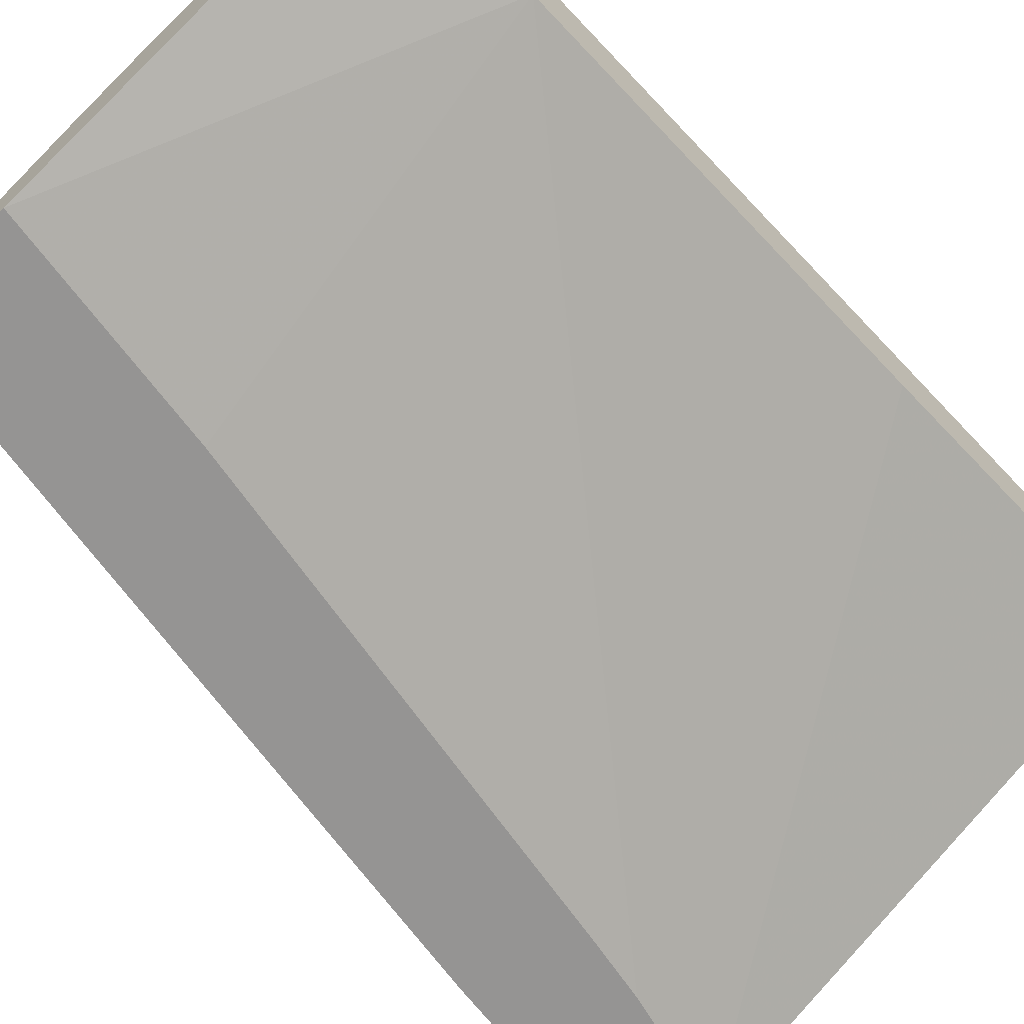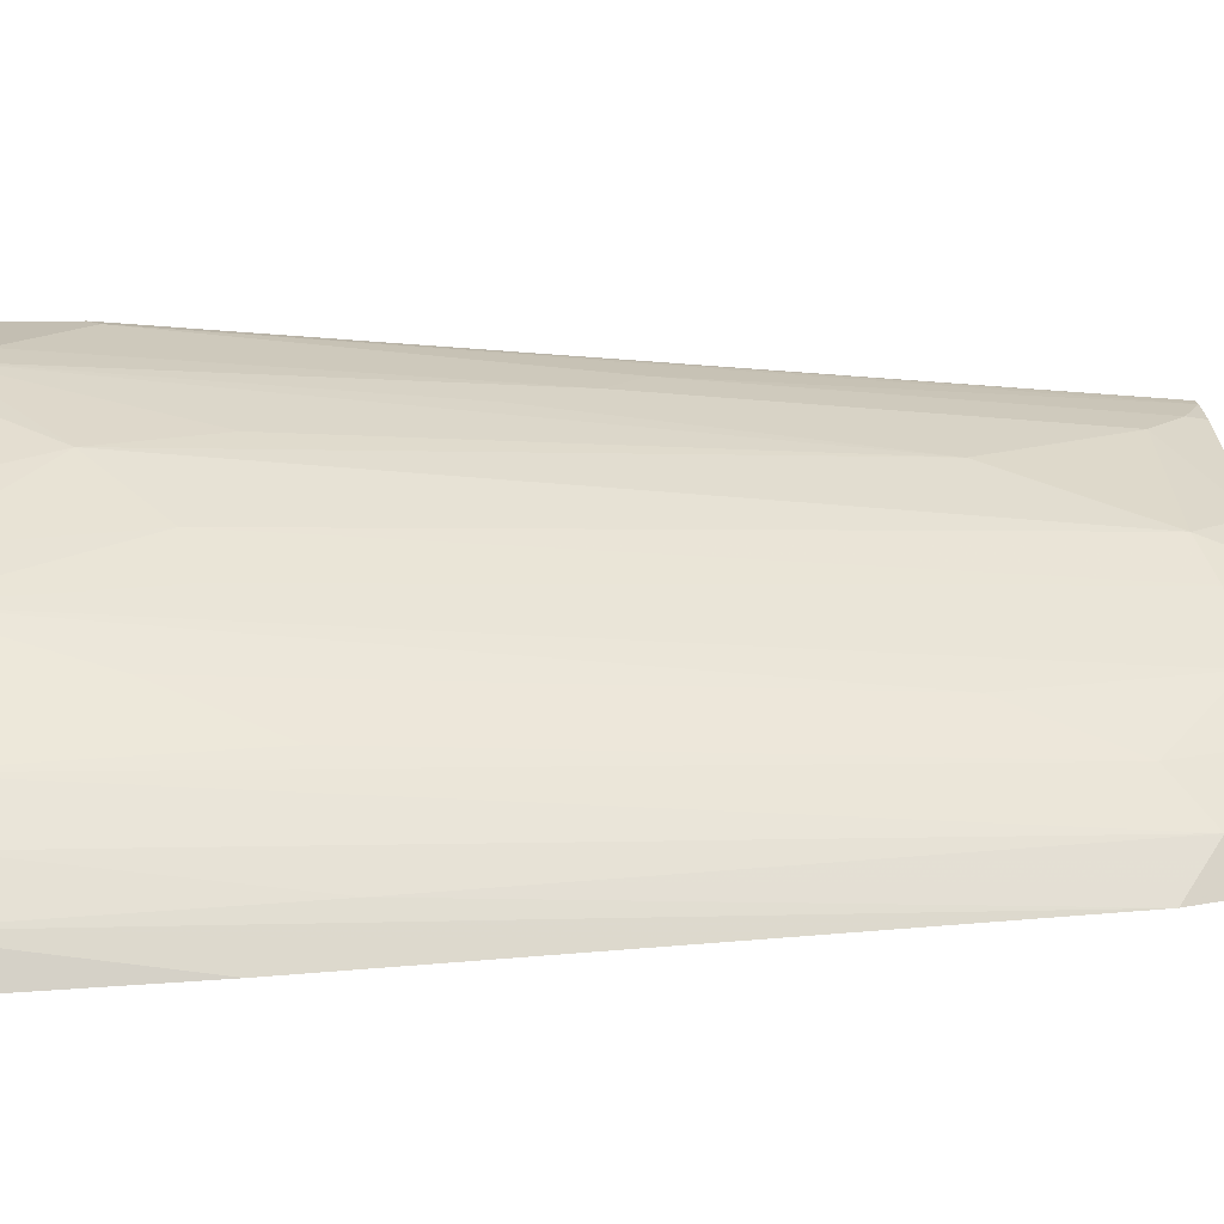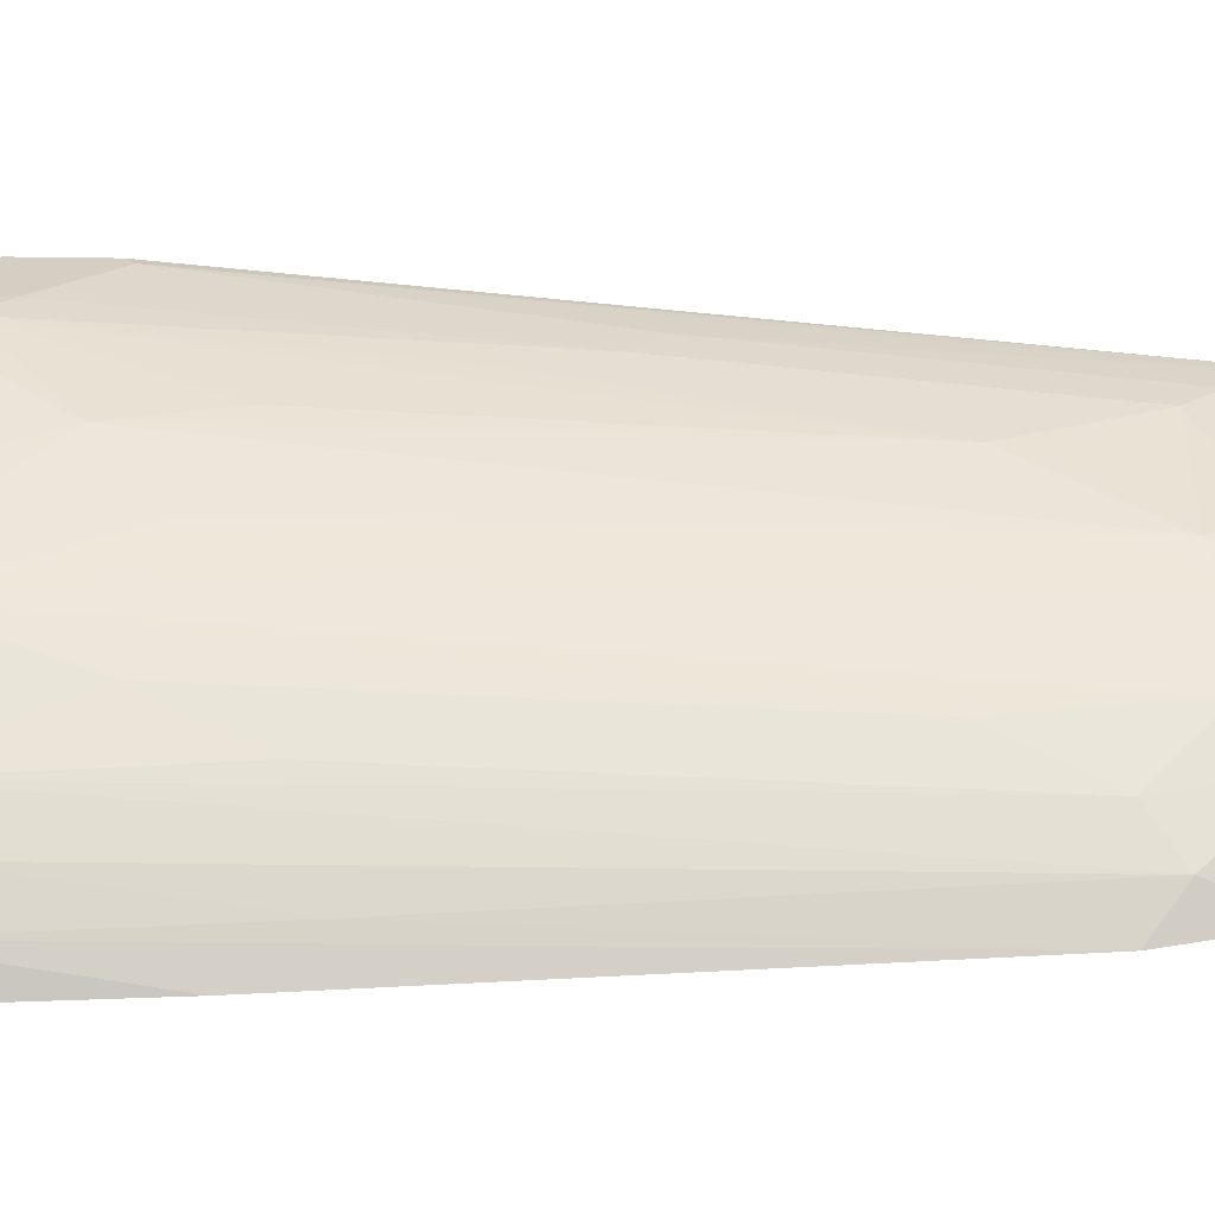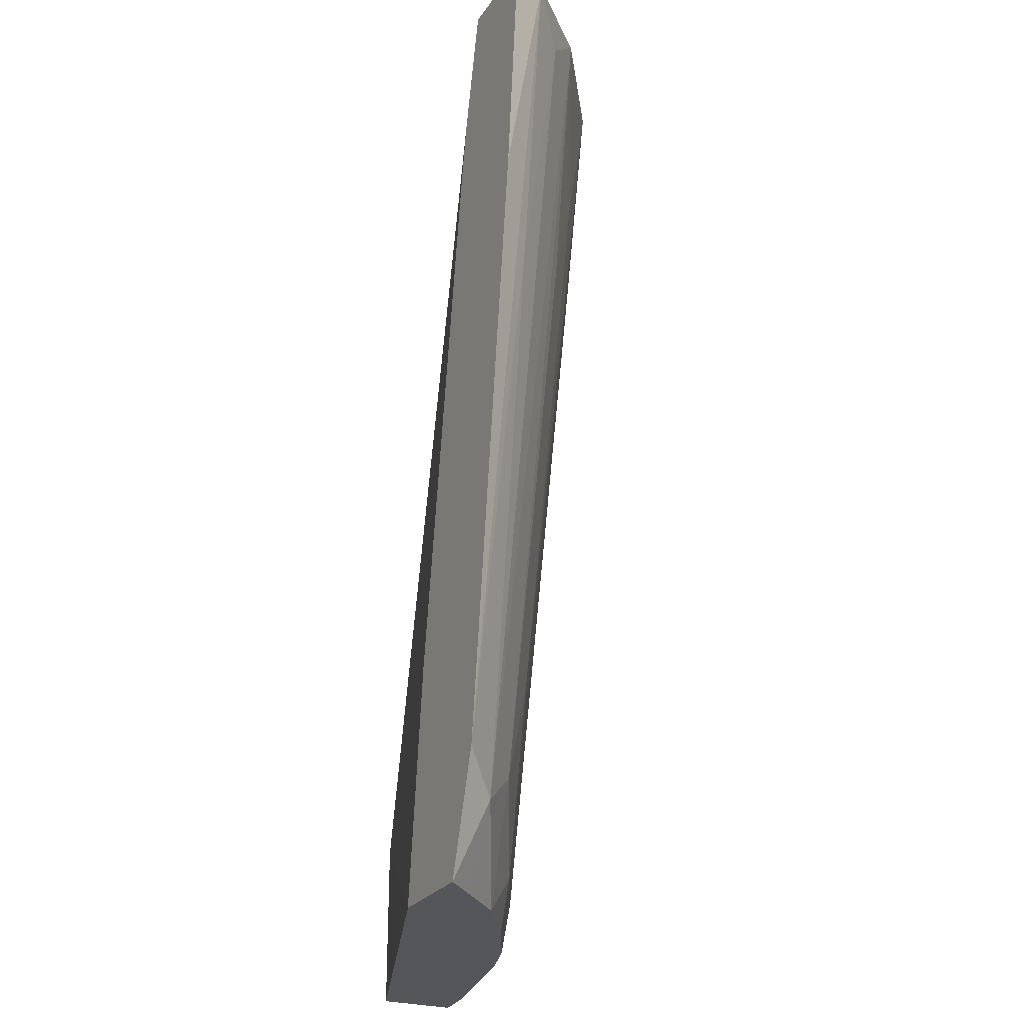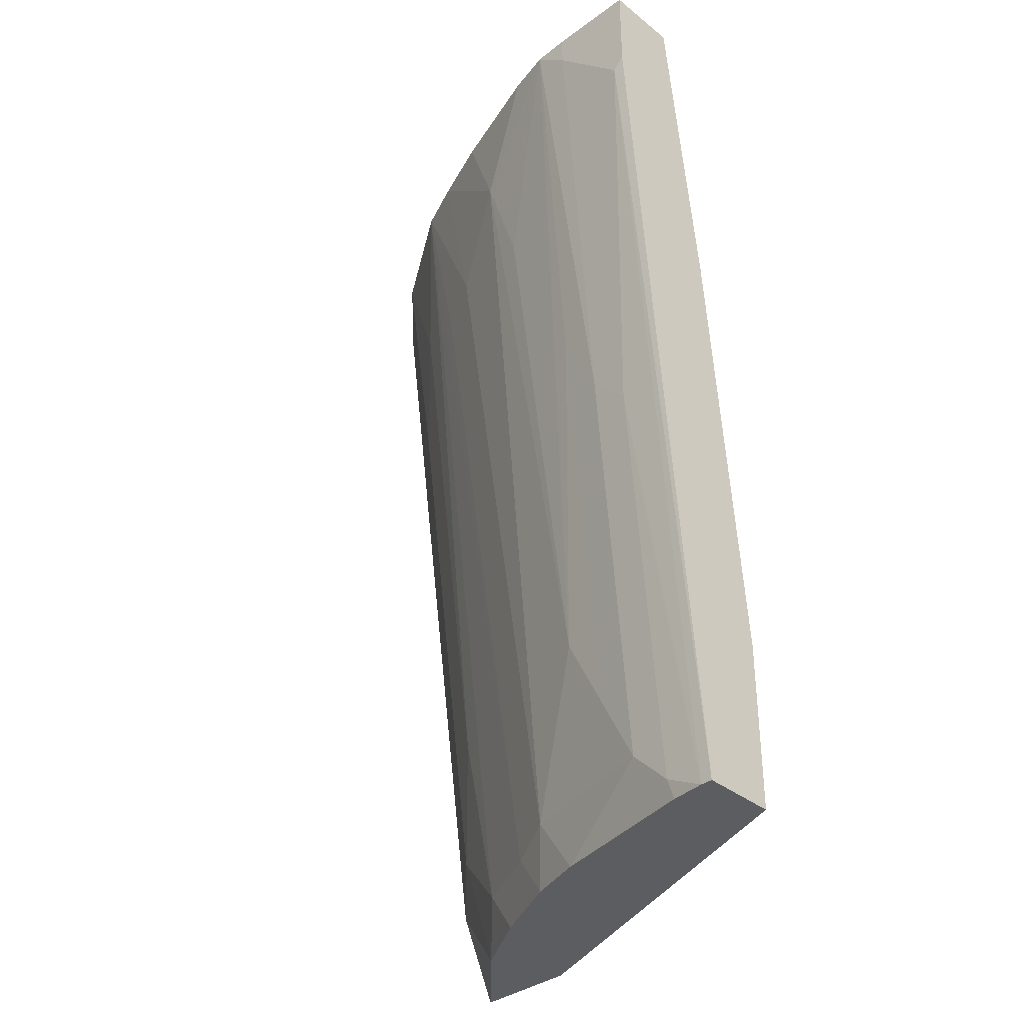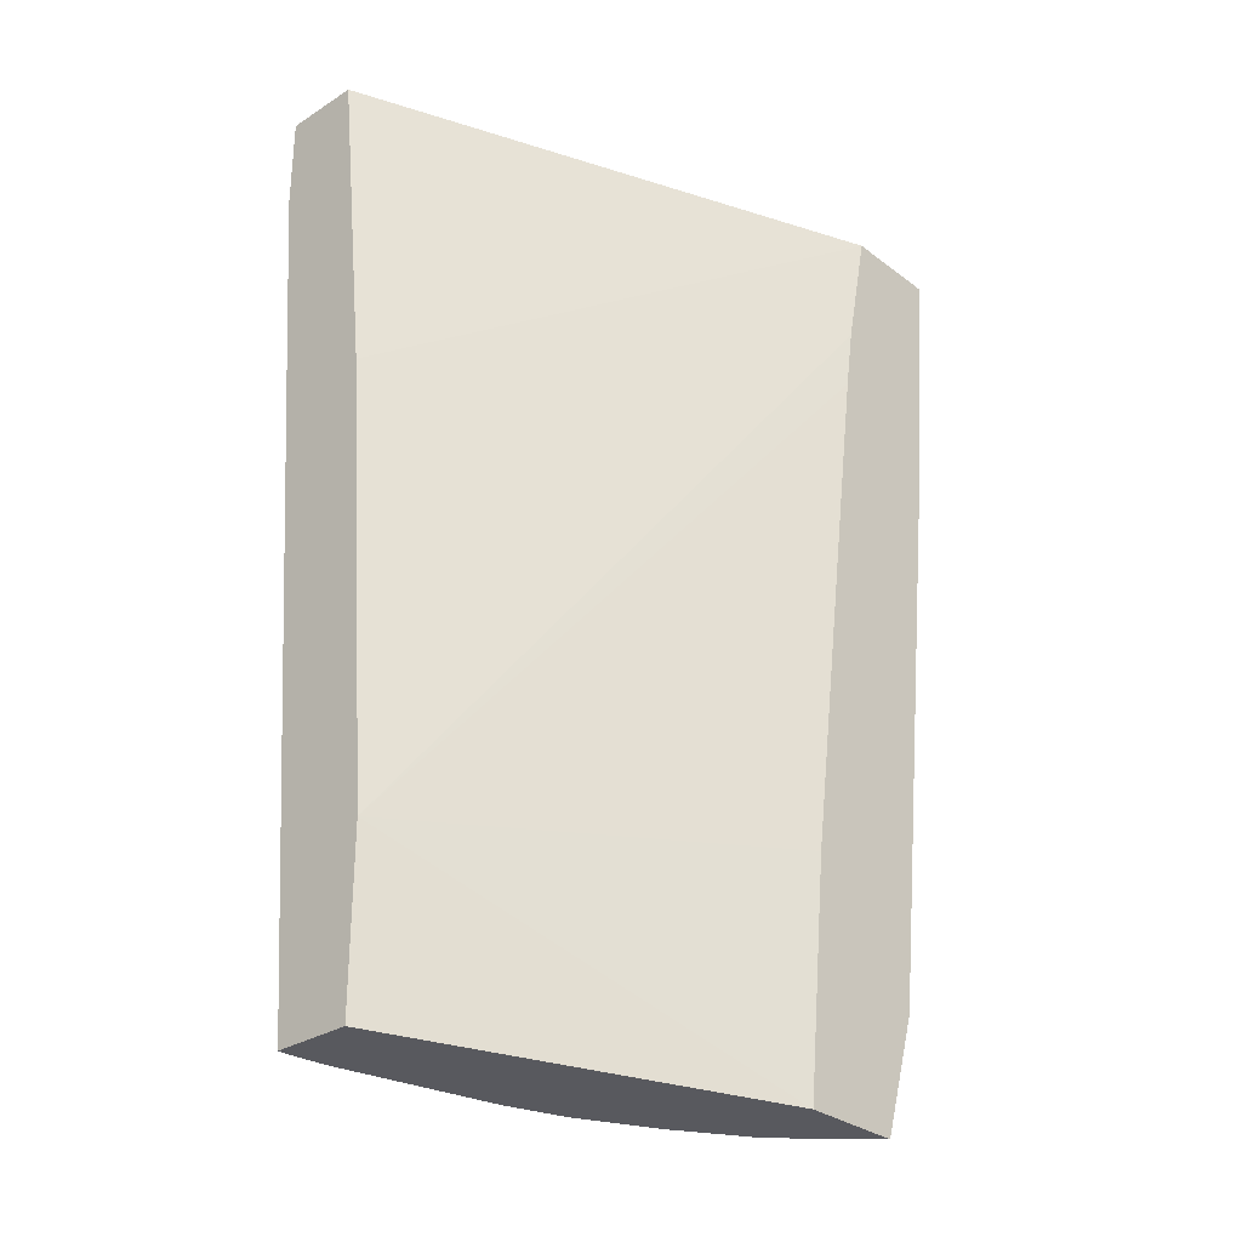
<metadata>
{"format":"obj","ext":"obj","renderer":"f3d","projection":"perspective","resolution":1024,"background":"white","views":[{"elev":-67.2,"azim":42.7,"up":"+Z"},{"elev":17.5,"azim":-93.5,"up":"+Z"},{"elev":25.8,"azim":-88.0,"up":"+Z"},{"elev":-25.9,"azim":-116.3,"up":"+Y"},{"elev":-36.2,"azim":43.9,"up":"+Y"},{"elev":-30.3,"azim":132.7,"up":"+Y"}]}
</metadata>
<code>
v 0.009521 0.2695 0.5497
v -0.4063 0.2695 0.3771
v 0.009521 0.2695 0.6108
v 0.009521 -3.631e-05 0.5192
v -0.4853 0.2695 0.3771
v -0.3841 0.1657 0.3771
v -0.0611 0.2695 0.6108
v 0.009521 0.1927 0.6108
v 0.009521 -0.3664 0.4887
v -0.4693 0.2695 0.4082
v -0.4673 0.08096 0.3771
v -0.3757 0.1129 0.3771
v -0.0906 0.2695 0.6098
v -0.0611 0.2443 0.6108
v -2.087e-05 0.1832 0.6108
v 0.009521 -0.5045 0.5497
v 0.009521 -0.5045 0.4887
v -0.2942 -0.5045 0.3771
v -0.3147 -0.3146 0.3771
v -0.3452 -0.1009 0.3771
v -0.4377 0.2342 0.4378
v -0.4082 0.2695 0.4693
v -0.4368 -0.1633 0.3771
v -0.4063 -0.4077 0.3771
v -0.4377 0.02034 0.4072
v -0.1276 0.2695 0.6005
v -0.1833 0.1832 0.5803
v -0.1527 0.09156 0.5803
v -0.1222 -0.3359 0.5497
v -0.09166 -0.0611 0.5803
v -0.0611 -0.1221 0.5803
v -0.03058 0.2138 0.6108
v -0.03058 -0.1527 0.5803
v -2.087e-05 -0.5045 0.5497
v -0.3757 -0.5045 0.3771
v -0.3767 -0.4377 0.4072
v -0.3767 0.05088 0.4683
v -0.3461 0.1425 0.4988
v -0.3166 0.2695 0.5303
v -0.3461 -0.4072 0.4378
v -0.2191 0.2695 0.57
v -0.2738 0.2695 0.5487
v -0.2443 0.1221 0.5497
v -0.1833 -0.4581 0.5192
v -0.09166 -0.397 0.5497
v -0.0611 -0.4581 0.5497
v -0.03058 -0.4886 0.5497
v -0.02739 -0.5045 0.5466
v -0.3461 -0.5045 0.4072
v -0.3156 -0.5045 0.4378
v -0.3156 -0.3156 0.4683
v -0.285 0.1119 0.5294
v -0.285 -0.4683 0.4683
v -0.224 -0.4683 0.4988
v -0.1986 -0.5039 0.5039
v -0.1985 -0.5045 0.5038
v -0.1527 -0.5045 0.5192
v -0.2595 -0.5045 0.4733
v -0.2596 -0.5039 0.4734
f 27 41 42
f 27 42 43
f 27 43 44
f 27 44 29
f 33 47 34
f 29 44 45
f 29 45 30
f 30 46 31
f 31 46 33
f 33 46 47
f 27 29 28
f 26 41 27
f 22 37 38
f 24 35 36
f 22 40 37
f 22 36 40
f 22 38 39
f 21 36 22
f 21 25 36
f 16 18 17
f 16 35 18
f 16 49 35
f 16 50 49
f 16 58 50
f 34 47 48
f 24 36 25
f 35 49 36
f 43 54 44
f 36 50 40
f 16 56 58
f 55 58 56
f 55 59 58
f 53 55 54
f 53 59 55
f 53 58 59
f 50 58 53
f 47 57 48
f 46 57 47
f 44 46 45
f 44 57 46
f 44 56 57
f 44 55 56
f 44 54 55
f 43 52 54
f 40 53 51
f 40 50 53
f 39 54 52
f 39 53 54
f 39 51 53
f 39 43 42
f 39 52 43
f 38 51 39
f 37 51 38
f 37 40 51
f 36 49 50
f 16 57 56
f 30 45 46
f 16 34 48
f 2 11 5
f 2 23 11
f 2 24 23
f 2 35 24
f 2 18 35
f 2 19 18
f 2 20 19
f 2 12 20
f 2 6 12
f 2 4 6
f 1 4 2
f 1 17 9
f 1 16 17
f 1 8 16
f 1 3 8
f 1 7 3
f 1 13 7
f 1 26 13
f 1 41 26
f 1 42 41
f 1 39 42
f 1 22 39
f 1 10 22
f 1 5 10
f 1 2 5
f 3 7 14
f 3 14 32
f 1 9 4
f 3 15 8
f 3 32 15
f 15 33 34
f 15 32 33
f 14 33 32
f 14 31 33
f 13 31 14
f 13 30 31
f 13 29 30
f 13 28 29
f 13 27 28
f 13 26 27
f 10 25 21
f 10 24 25
f 15 34 16
f 4 9 6
f 10 23 24
f 5 11 10
f 6 9 12
f 16 48 57
f 8 15 16
f 7 13 14
f 9 18 19
f 9 19 20
f 9 20 12
f 10 21 22
f 10 11 23
f 9 17 18

</code>
